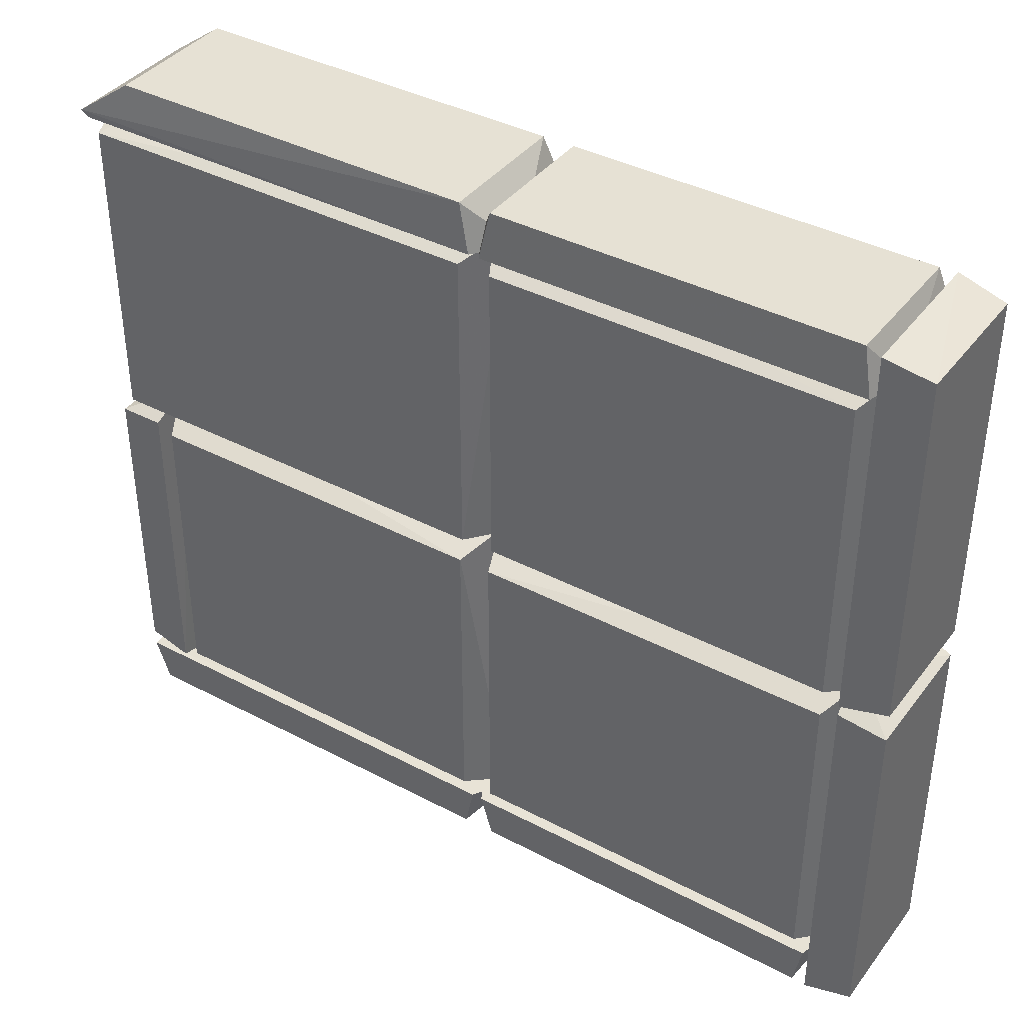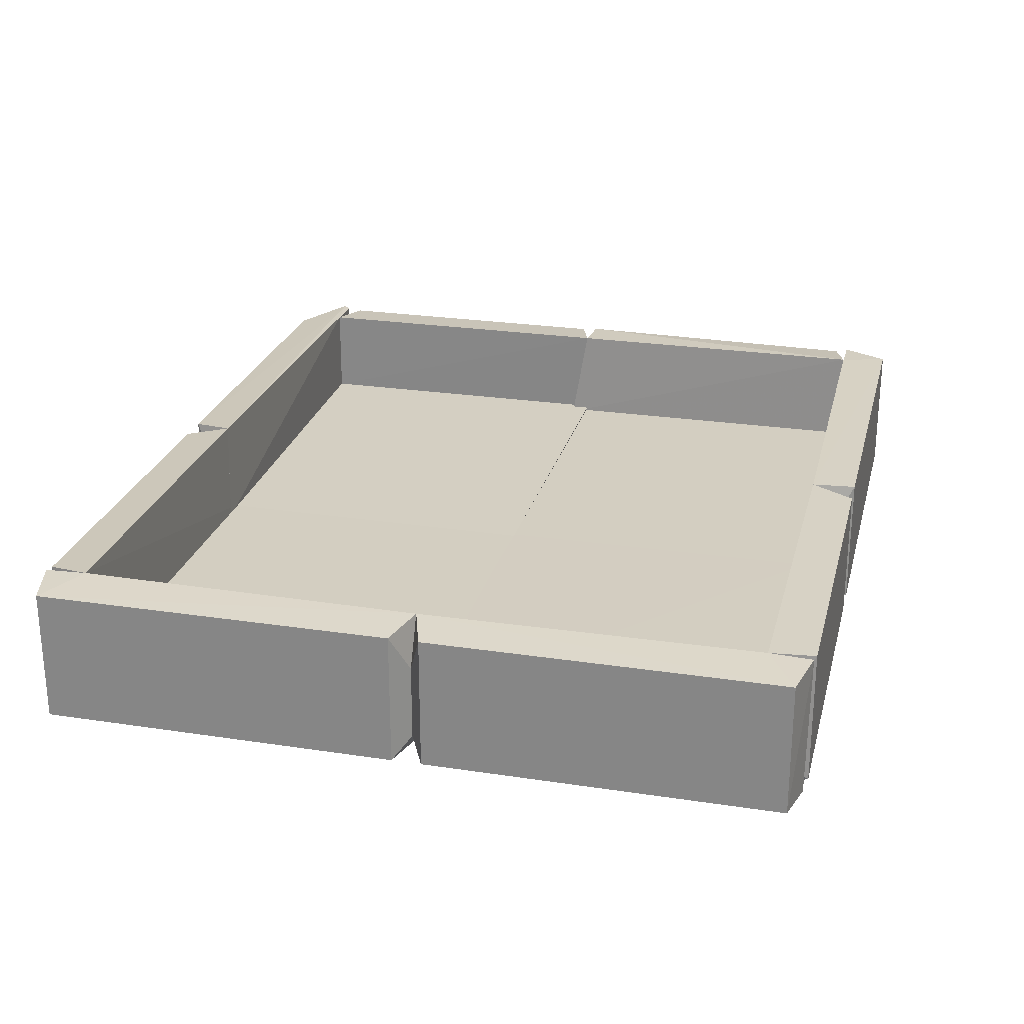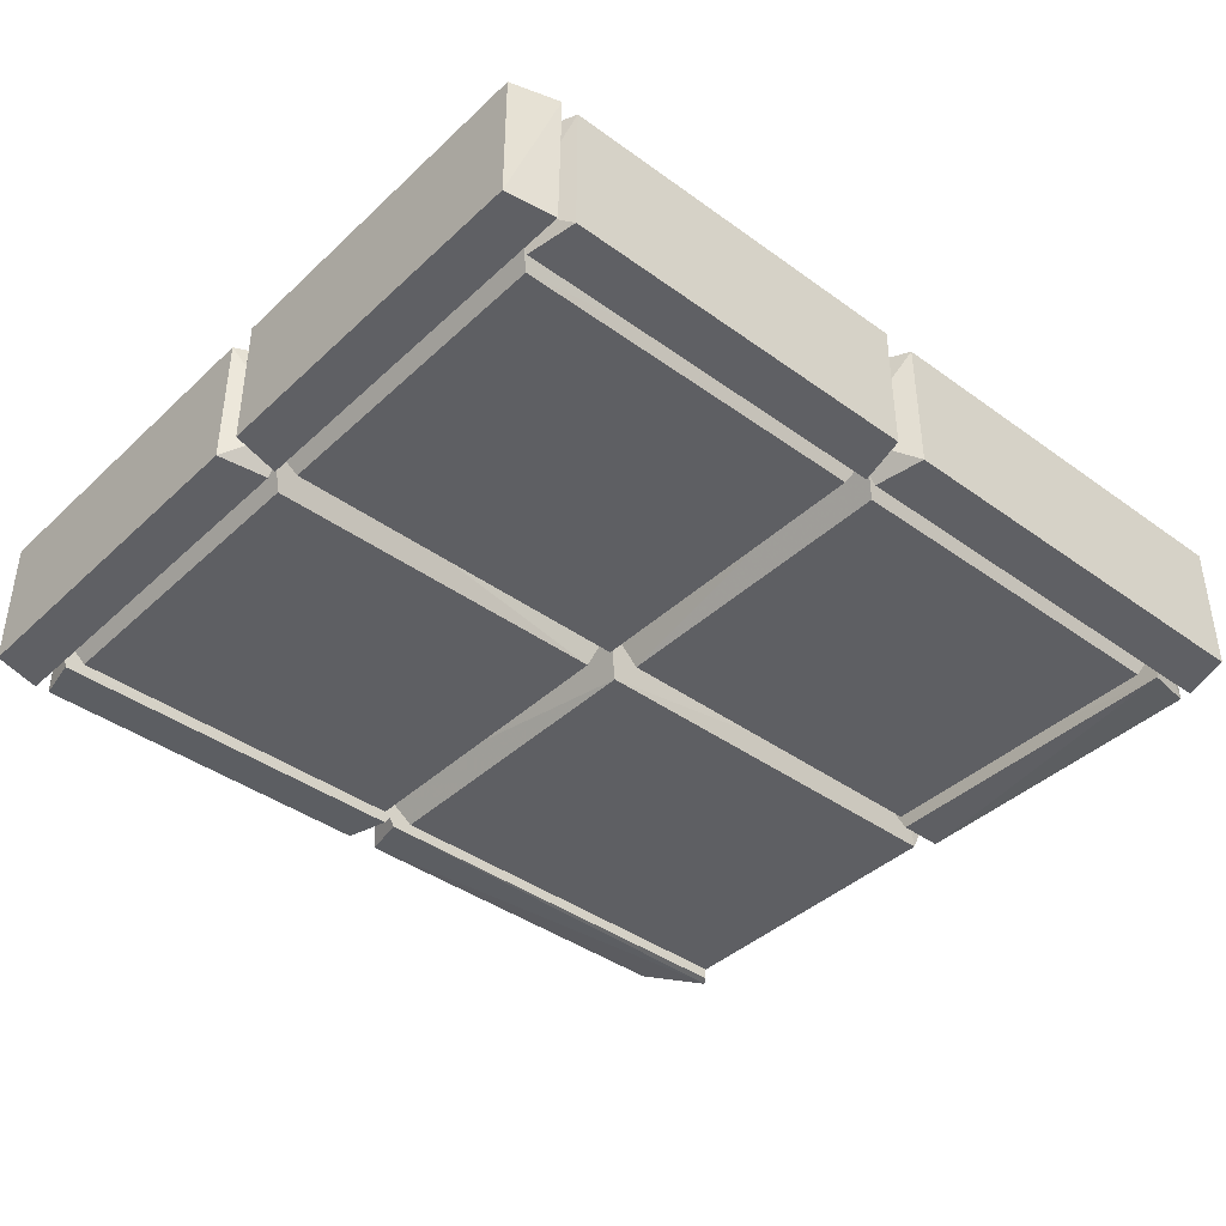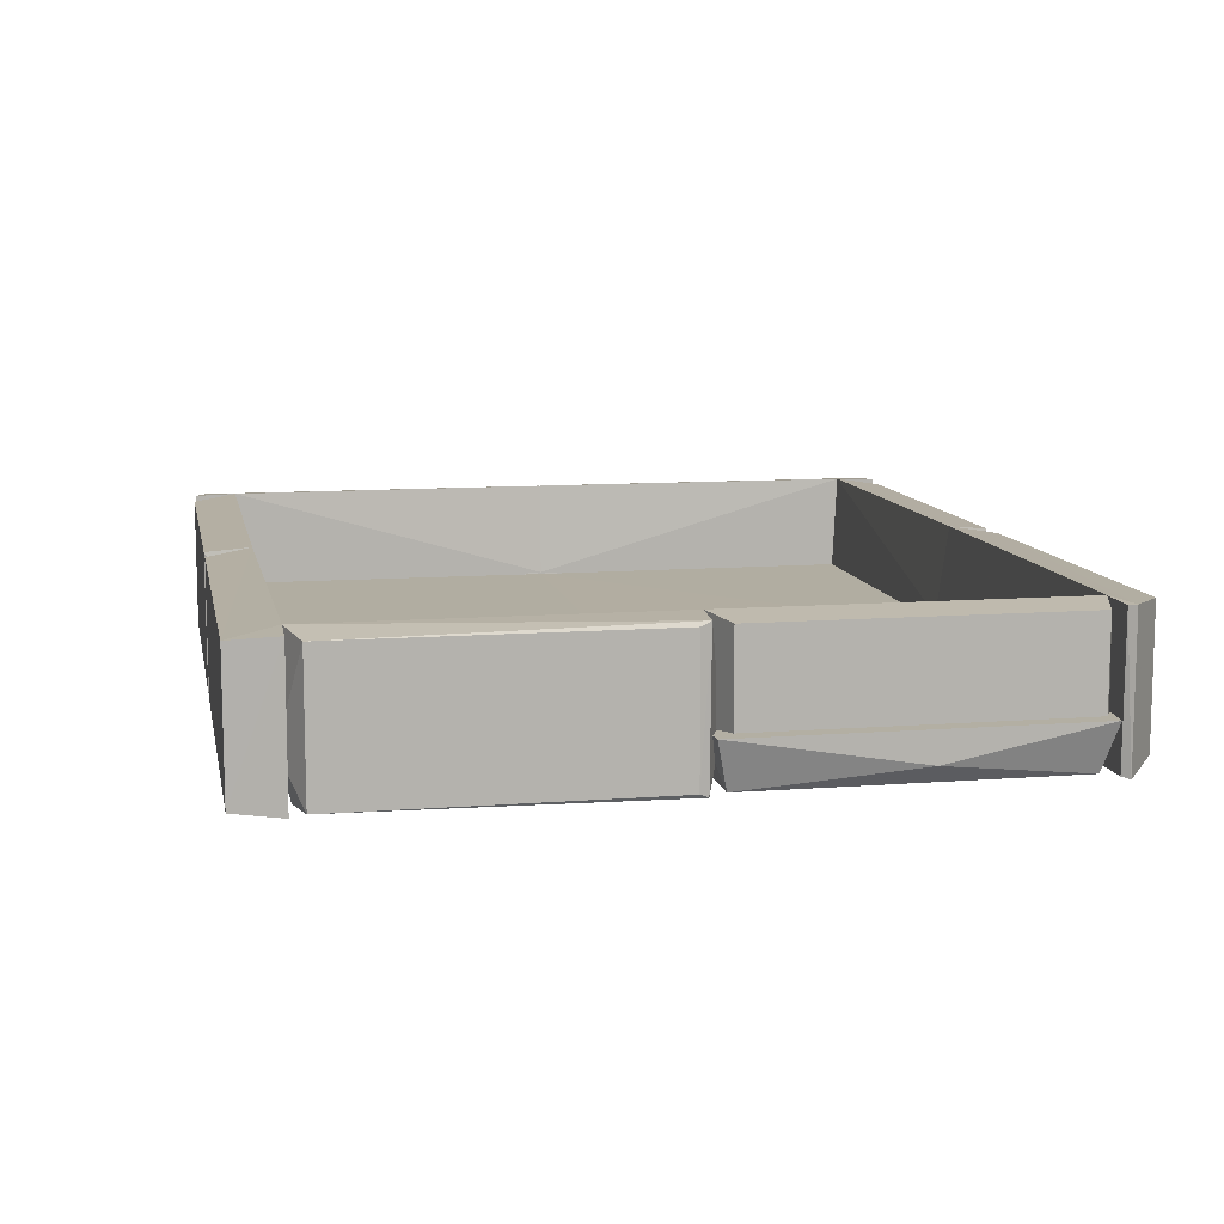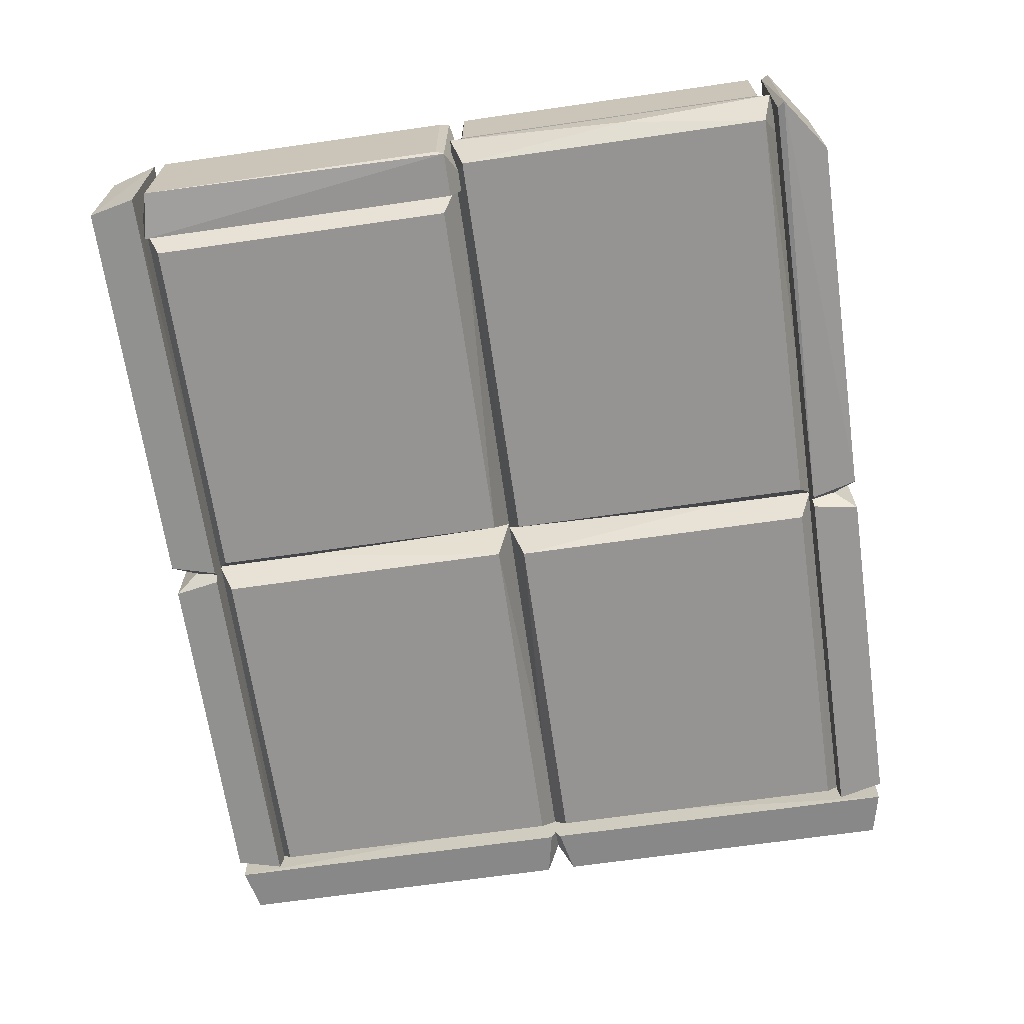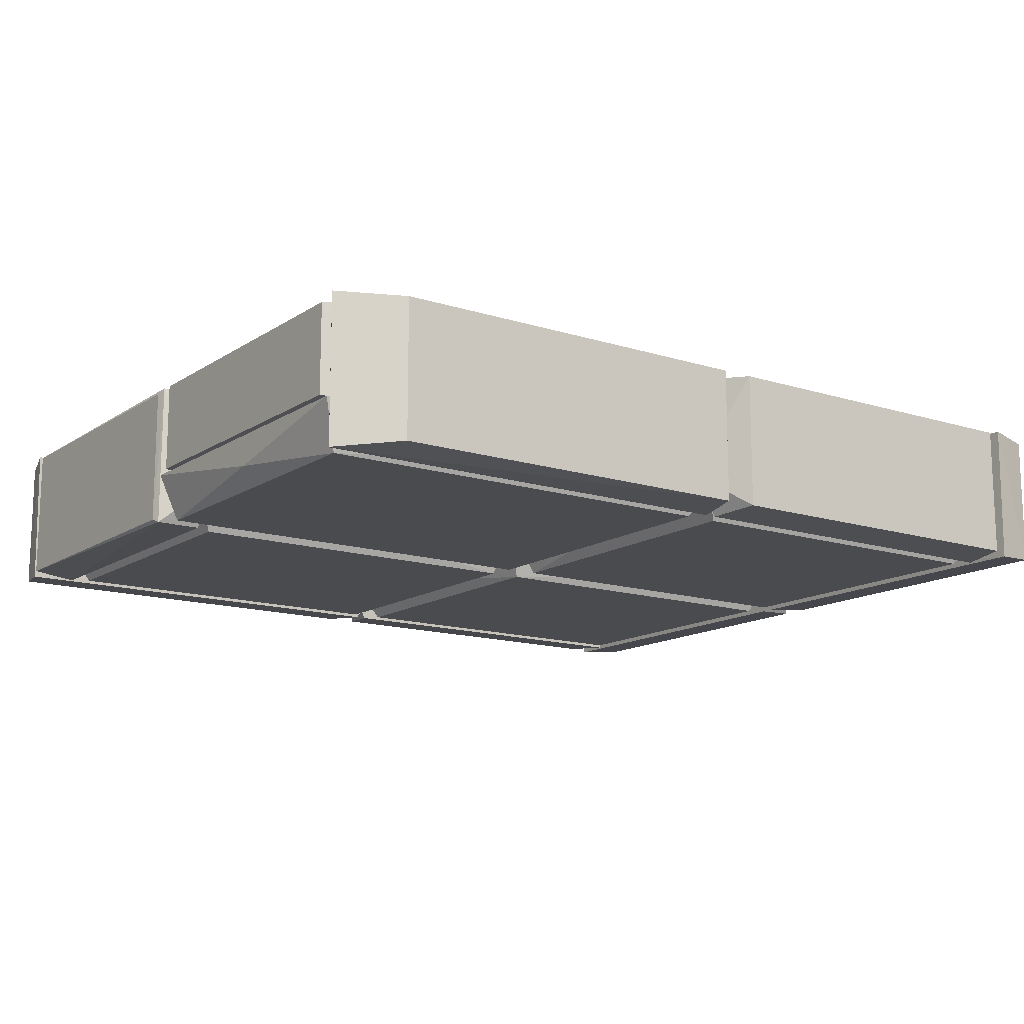
<metadata>
{"format":"obj","ext":"obj","renderer":"f3d","projection":"perspective","resolution":1024,"background":"white","views":[{"elev":39.2,"azim":-146.7,"up":"+Y"},{"elev":25.0,"azim":-76.1,"up":"+Z"},{"elev":-40.7,"azim":-41.5,"up":"+Z"},{"elev":10.3,"azim":78.8,"up":"+Z"},{"elev":-67.2,"azim":98.2,"up":"+Z"},{"elev":-13.8,"azim":144.7,"up":"+Z"}]}
</metadata>
<code>
o hull_0
v 0.8908 0.7685 0.1529
v 0.8908 0.4057 0.05096
v 0.8908 0.4057 0.1529
v 0.9377 0.4207 0.05519
v 0.9377 0.4207 0.1487
v 0.9377 0.7535 0.05519
v 0.9377 0.7535 0.1487
v 0.8899 0.7754 0.04904
f 3 4 5
f 1 7 8
f 8 2 3
f 7 1 3
f 1 8 3
f 2 8 4
f 3 2 4
f 8 7 6
f 7 4 6
f 4 8 6
f 7 3 5
f 4 7 5
o hull_1
v 0.9214 0.4196 -0
v 0.481 0.4196 0
v 0.481 0.7546 0
v 0.8936 0.7712 0.05135
v 0.8936 0.403 0.05135
v 0.9377 0.4072 0.05074
v 0.9377 0.767 0.05074
v 0.9377 0.6012 0.01841
v 0.9377 0.6012 0.05074
v 0.4627 0.4057 0.04688
v 0.4537 0.7754 0.04773
v 0.9214 0.604 0
v 0.9214 0.7546 0
f 13 14 12
f 11 20 9
f 11 9 10
f 19 11 10
f 18 19 10
f 18 10 13
f 19 18 13
f 10 9 13
f 20 11 21
f 11 19 21
f 17 15 14
f 13 9 14
f 15 17 16
f 9 20 16
f 21 15 16
f 20 21 16
f 17 14 16
f 14 9 16
f 19 13 12
f 15 21 12
f 21 19 12
f 14 15 12
o hull_2
v 0.4627 0.7726 0.1529
v 0.05637 0.7692 0
v 0.4573 0.7692 0
v 0.04413 0.7676 0.04596
v 0.05099 0.7726 0.1529
v 0.4828 0.7659 0.04413
v 0.4471 0.8195 0.147
v 0.4471 0.8195 0.003852
v 0.06661 0.8195 0.147
v 0.06661 0.8195 0.003852
f 23 29 24
f 25 23 27
f 28 27 29
f 28 29 30
f 28 30 26
f 25 27 26
f 30 25 26
f 23 25 31
f 29 23 31
f 30 29 31
f 25 30 31
f 27 28 22
f 28 26 22
f 26 27 22
f 27 23 24
f 29 27 24
o hull_3
v 0.4456 0.7534 0
v 0.4456 0.4208 0
v 0.04413 0.7745 0.0477
v 0.04413 0.3996 0.0477
v 0.4627 0.4057 0.04689
v 0.4705 0.7754 0.04781
v 0.06812 0.7534 0
v 0.06812 0.4208 0
f 32 39 38
f 36 37 35
f 39 35 34
f 35 37 34
f 37 36 33
f 36 35 33
f 35 39 33
f 32 37 33
f 39 32 33
f 39 34 38
f 34 37 38
f 37 32 38
o hull_4
v 0.8842 0.4229 0.04413
v 0.9351 0.401 0
v 0.8908 0.05096 0.1529
v 0.8908 0.4056 0.1529
v 0.9377 0.3921 0.00392
v 0.9377 0.3921 0.1469
v 0.9377 0.06454 0.147
v 0.9377 0.06454 0.003906
v 0.8857 0.04413 0.04581
v 0.9353 0.4025 0.1515
v 0.8874 0.401 0
v 0.8874 0.05559 0
f 40 49 41
f 44 45 46
f 44 46 47
f 40 42 43
f 51 40 50
f 40 51 48
f 46 42 48
f 42 40 48
f 51 47 48
f 47 46 48
f 45 44 49
f 46 45 49
f 42 46 49
f 40 43 49
f 43 42 49
f 47 51 41
f 44 47 41
f 50 40 41
f 51 50 41
f 49 44 41
o hull_5
v 0.4668 0.4057 0.04689
v 0.4587 0.04413 0.04783
v 0.8936 0.4114 0.04768
v 0.8936 0.04519 0.04768
v 0.8692 0.06574 0
v 0.8692 0.3909 0
v 0.4843 0.06574 0
v 0.4843 0.3909 0
f 57 55 56
f 55 54 53
f 53 54 52
f 54 55 57
f 58 53 59
f 53 52 59
f 52 54 59
f 54 57 59
f 57 58 59
f 55 53 56
f 53 58 56
f 58 57 56
o hull_6
v 0.04413 0.4115 0.0477
v 0.04413 0.04508 0.0477
v 0.4668 0.4057 0.04689
v 0.06834 0.06574 0
v 0.06834 0.3909 0
v 0.4494 0.06574 0
v 0.4494 0.3909 0
v 0.4748 0.04413 0.04783
f 60 66 64
f 67 62 60
f 62 67 66
f 60 62 66
f 63 67 61
f 67 60 61
f 60 63 61
f 67 63 65
f 63 66 65
f 66 67 65
f 63 60 64
f 66 63 64
o hull_7
v 0.05643 0.05027 0
v 0.4668 0.04688 0.1529
v 0.4614 0.05027 0
v 0.04413 0.05184 0.04597
v 0.4871 0.05355 0.04413
v 0.05099 0.04688 0.1529
v 0.4508 0 0.003935
v 0.4508 0 0.1469
v 0.06699 0 0.003935
v 0.06699 0 0.1469
f 68 72 70
f 76 77 71
f 77 76 74
f 74 72 75
f 77 74 75
f 69 77 75
f 72 69 75
f 71 77 73
f 72 71 73
f 77 69 73
f 69 72 73
f 76 71 68
f 71 72 68
f 74 76 68
f 74 68 70
f 72 74 70
o hull_8
v 0.469 0.7692 0
v 0.8908 0.7685 0.1529
v 0.9355 0.769 0.1515
v 0.4809 0.8195 0.147
v 0.4809 0.8195 0.003852
v 0.9335 0.7692 0
v 0.4628 0.7726 0.1529
v 0.9397 0.7767 0.1529
v 0.9397 0.7767 -0.002023
v 0.8802 0.8195 0.147
v 0.8802 0.8195 0.003852
v 0.4395 0.7659 0.04413
f 83 86 80
f 89 78 83
f 78 89 82
f 89 81 82
f 81 88 82
f 81 85 87
f 85 88 87
f 88 81 87
f 81 89 84
f 85 81 84
f 89 83 79
f 85 84 79
f 84 89 79
f 88 85 86
f 83 78 86
f 78 82 86
f 82 88 86
f 85 79 80
f 79 83 80
f 86 85 80
o hull_9
v -0 0.4217 0.003935
v -0 0.4217 0.1469
v -0 0.8055 0.003935
v -0 0.8055 0.1469
v 0.05096 0.7725 0.1529
v 0.04688 0.4057 0.1529
v 0.05049 0.8178 0.1515
v 0.05027 0.8161 0
v 0.05027 0.4112 0
v 0.05355 0.3855 0.04413
f 99 97 94
f 90 97 98
f 90 93 92
f 93 96 92
f 97 90 92
f 96 97 92
f 93 90 91
f 95 93 91
f 95 91 99
f 98 97 99
f 90 98 99
f 91 90 99
f 96 93 94
f 93 95 94
f 97 96 94
f 95 99 94
o hull_10
v 0.9216 0 0.003935
v 0.9216 0 0.1469
v 0.9336 0.05027 0
v 0.473 0.05027 0
v 0.8908 0.05096 0.1529
v 0.4668 0.04688 0.1529
v 0.485 0 0.003935
v 0.485 0 0.1469
v 0.9355 0.05049 0.1515
v 0.4438 0.05355 0.04413
f 105 101 104
f 106 107 109
f 107 106 100
f 100 106 102
f 108 100 102
f 100 108 101
f 107 100 101
f 109 107 105
f 107 101 105
f 106 109 103
f 102 106 103
f 109 102 103
f 102 109 104
f 108 102 104
f 101 108 104
f 109 105 104
o hull_11
v -0 0.39 0.003935
v -0 0.39 0.1469
v -0 0.01364 0.003935
v -0 0.01364 0.1469
v 0.05096 0.04689 0.1529
v 0.04688 0.4057 0.1529
v 0.05049 0.001597 0.1515
v 0.05027 0.4003 0
v 0.05027 0.003287 0
v 0.05355 0.4255 0.04413
f 113 116 114
f 115 119 111
f 116 112 118
f 112 111 110
f 111 119 110
f 118 112 110
f 112 116 113
f 111 112 113
f 115 111 113
f 119 118 117
f 110 119 117
f 118 110 117
f 119 115 114
f 118 119 114
f 116 118 114
f 115 113 114

</code>
